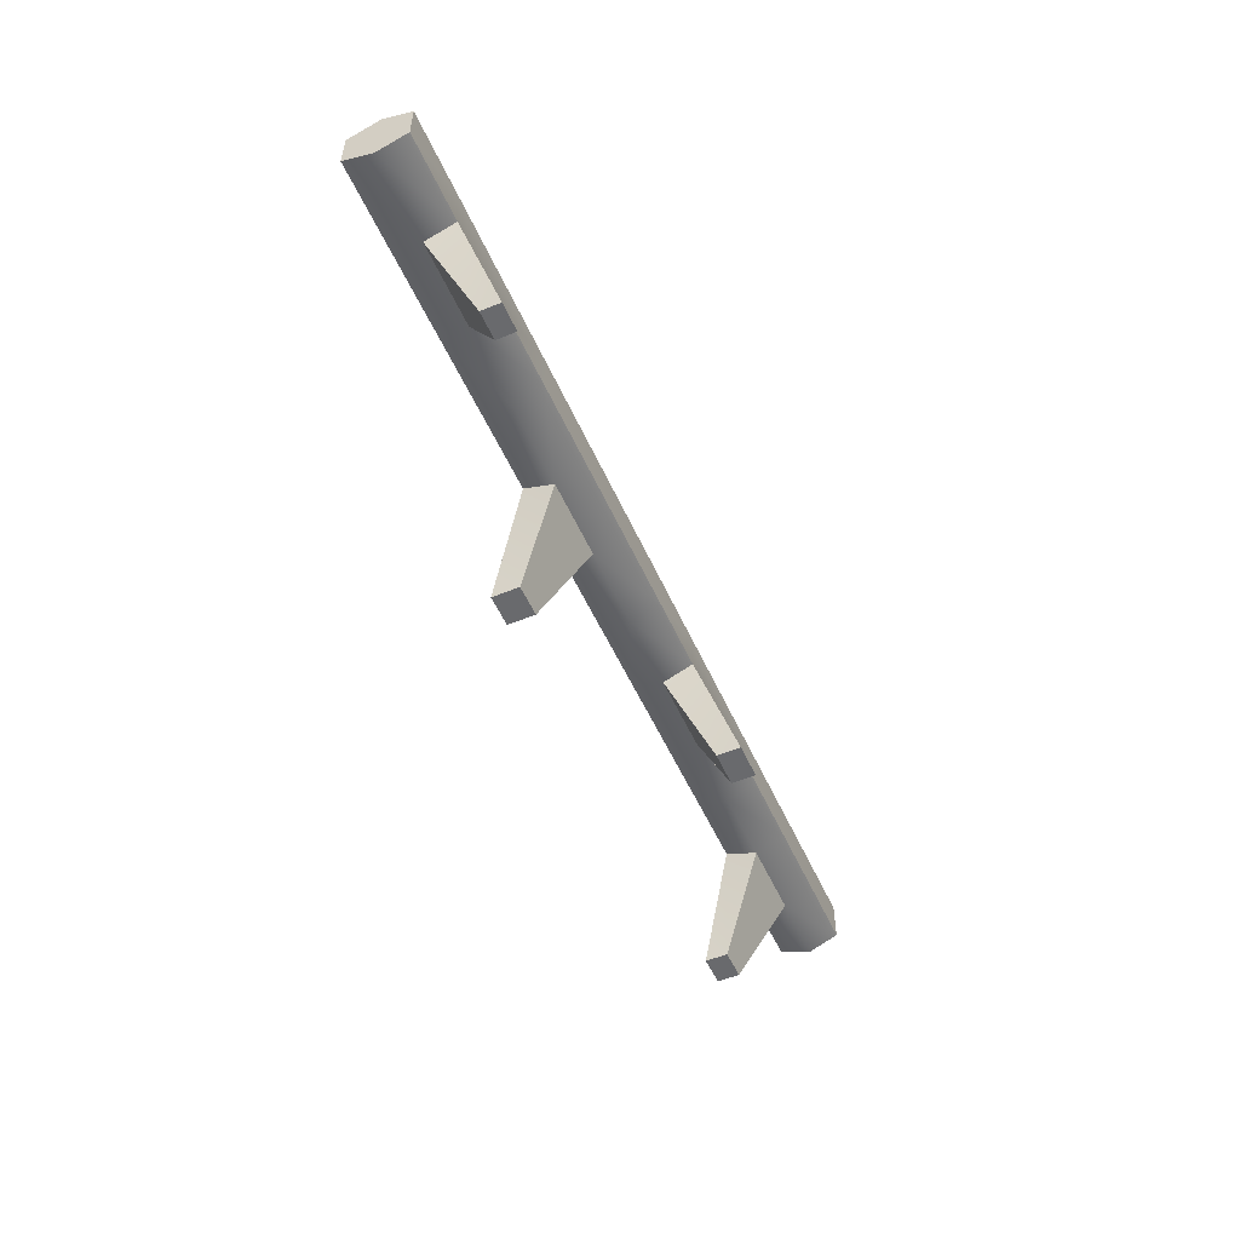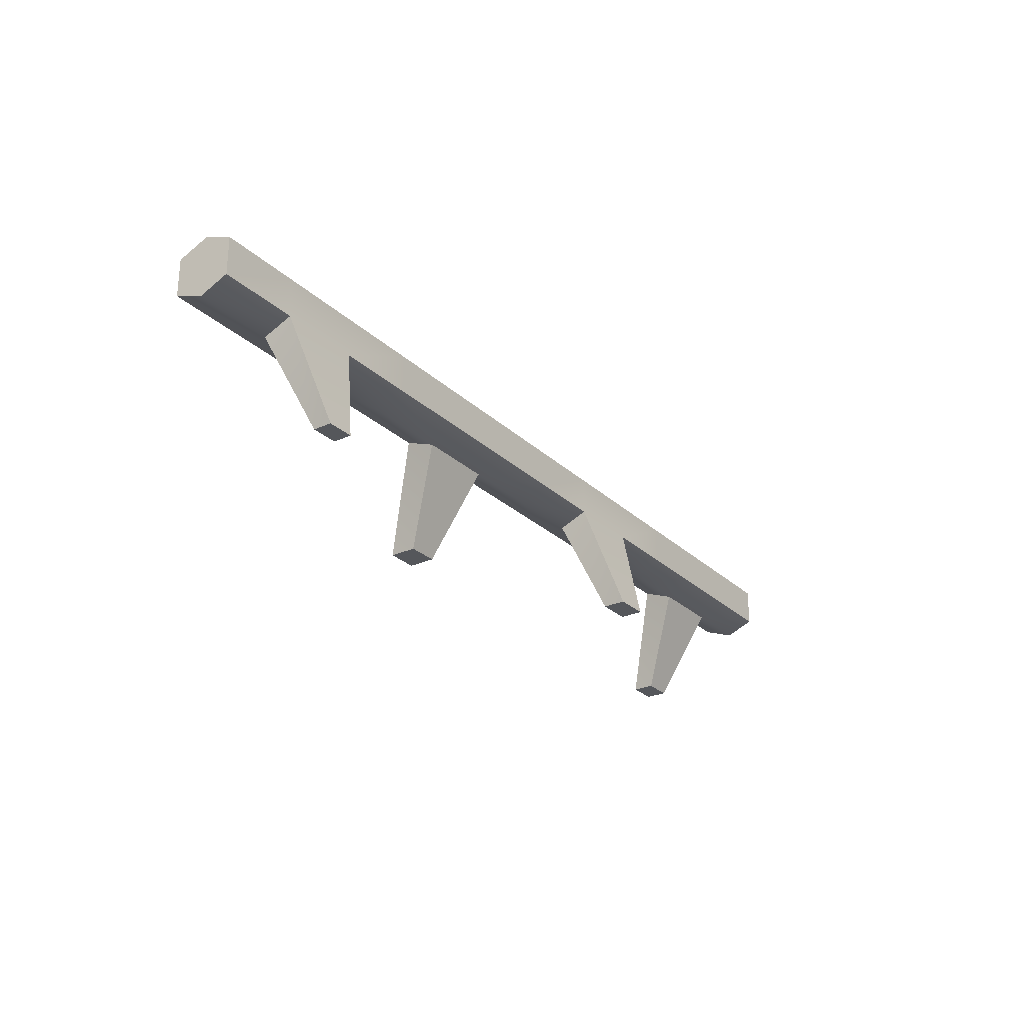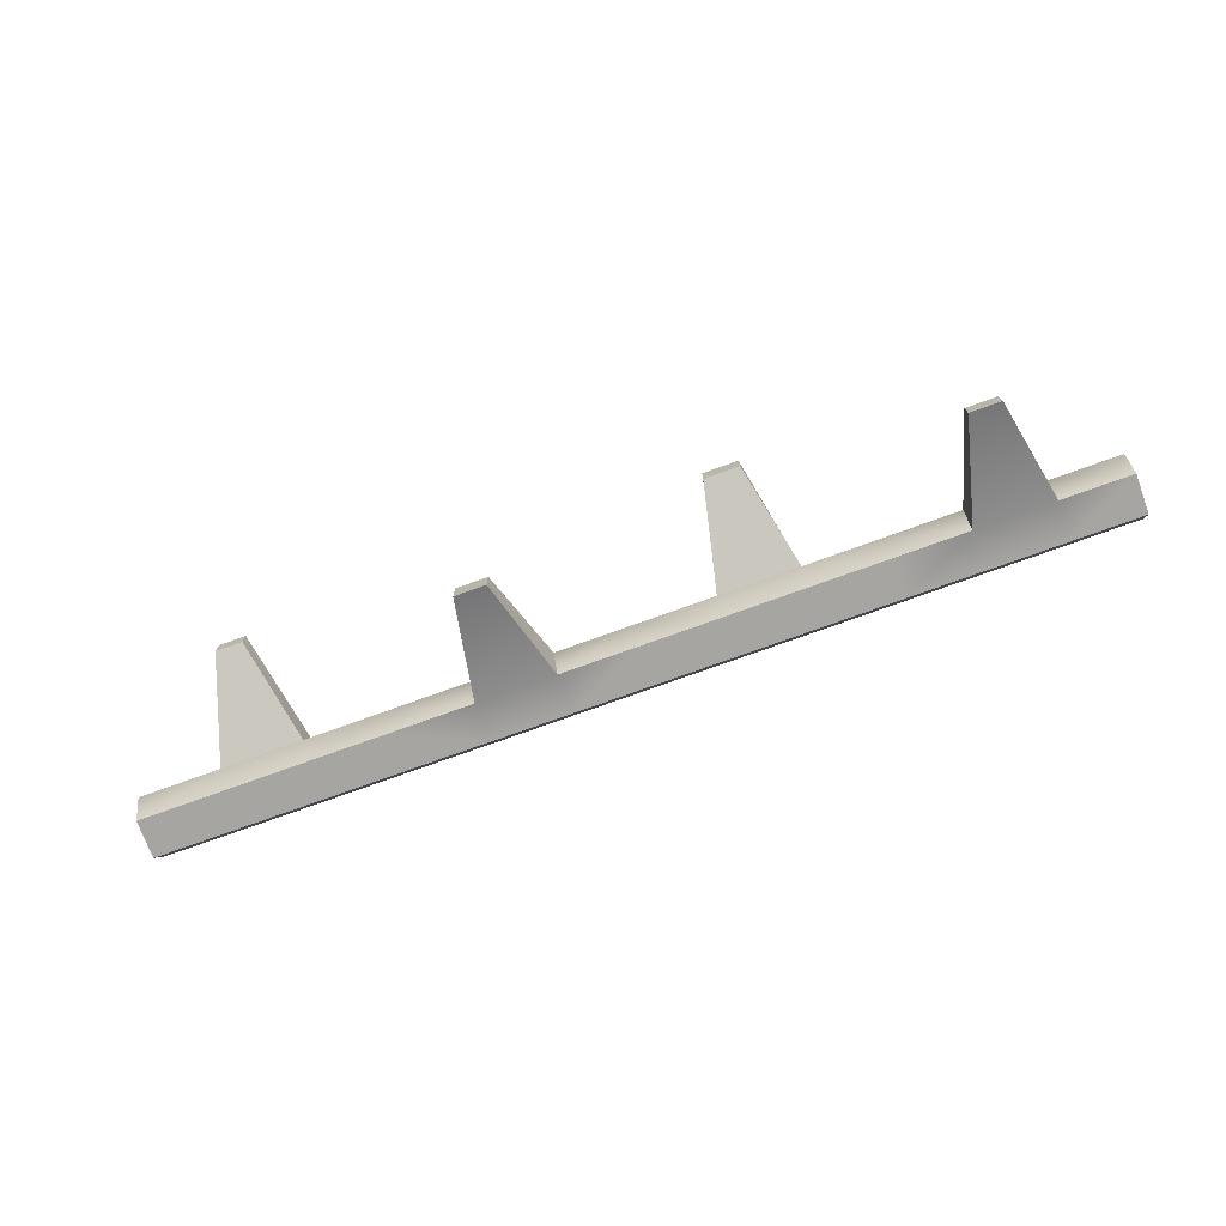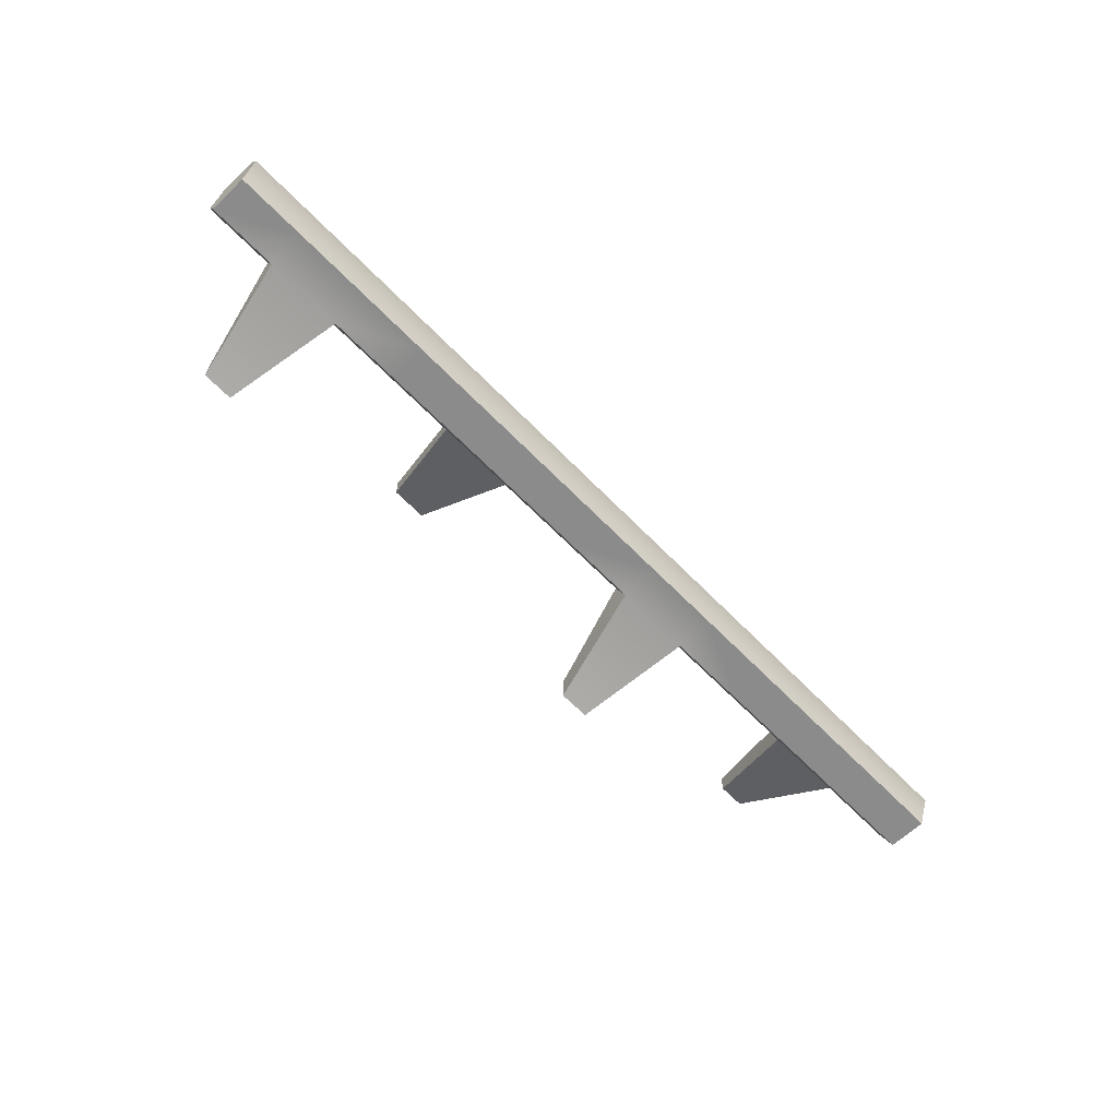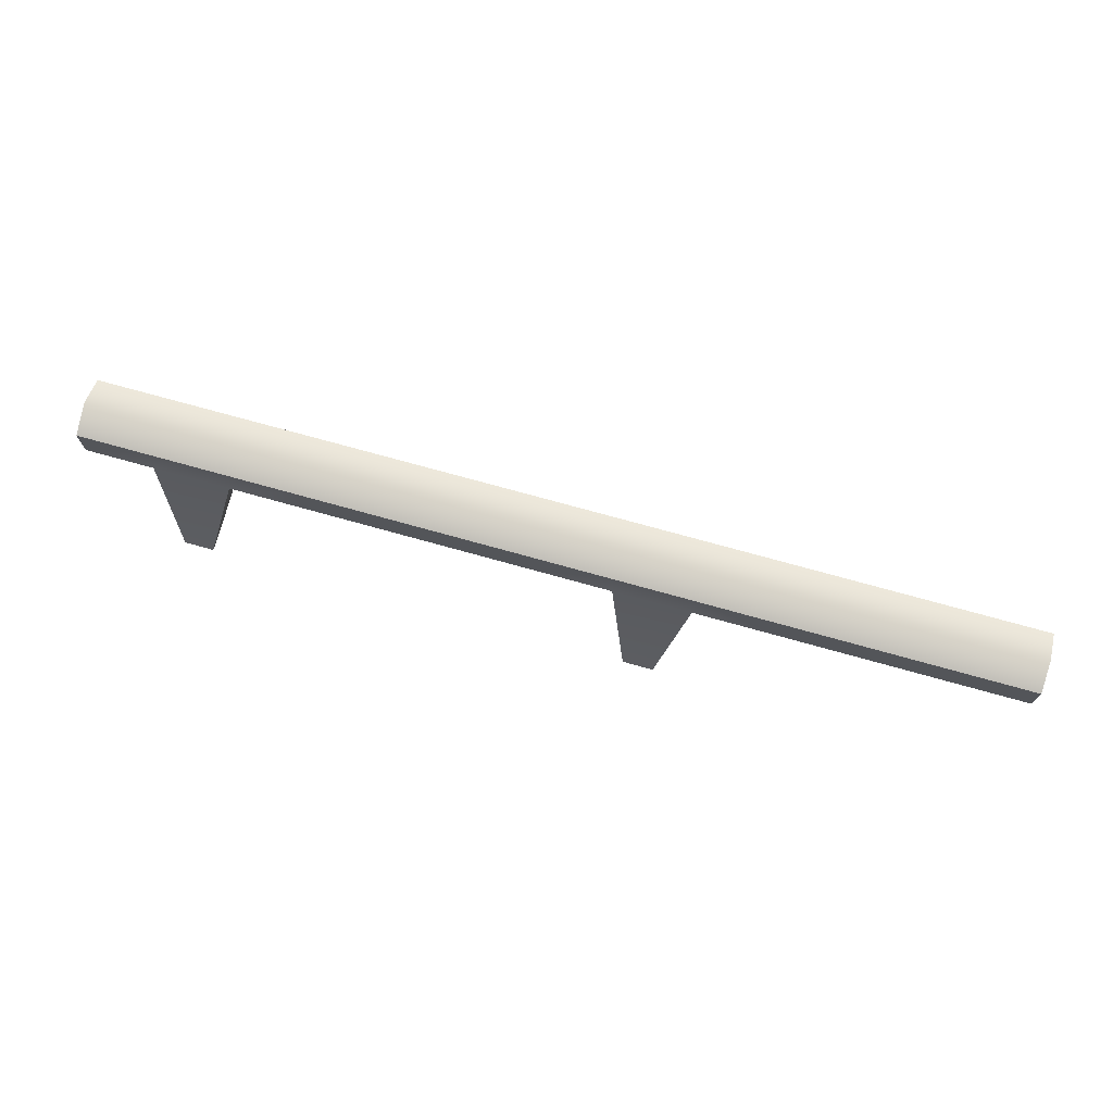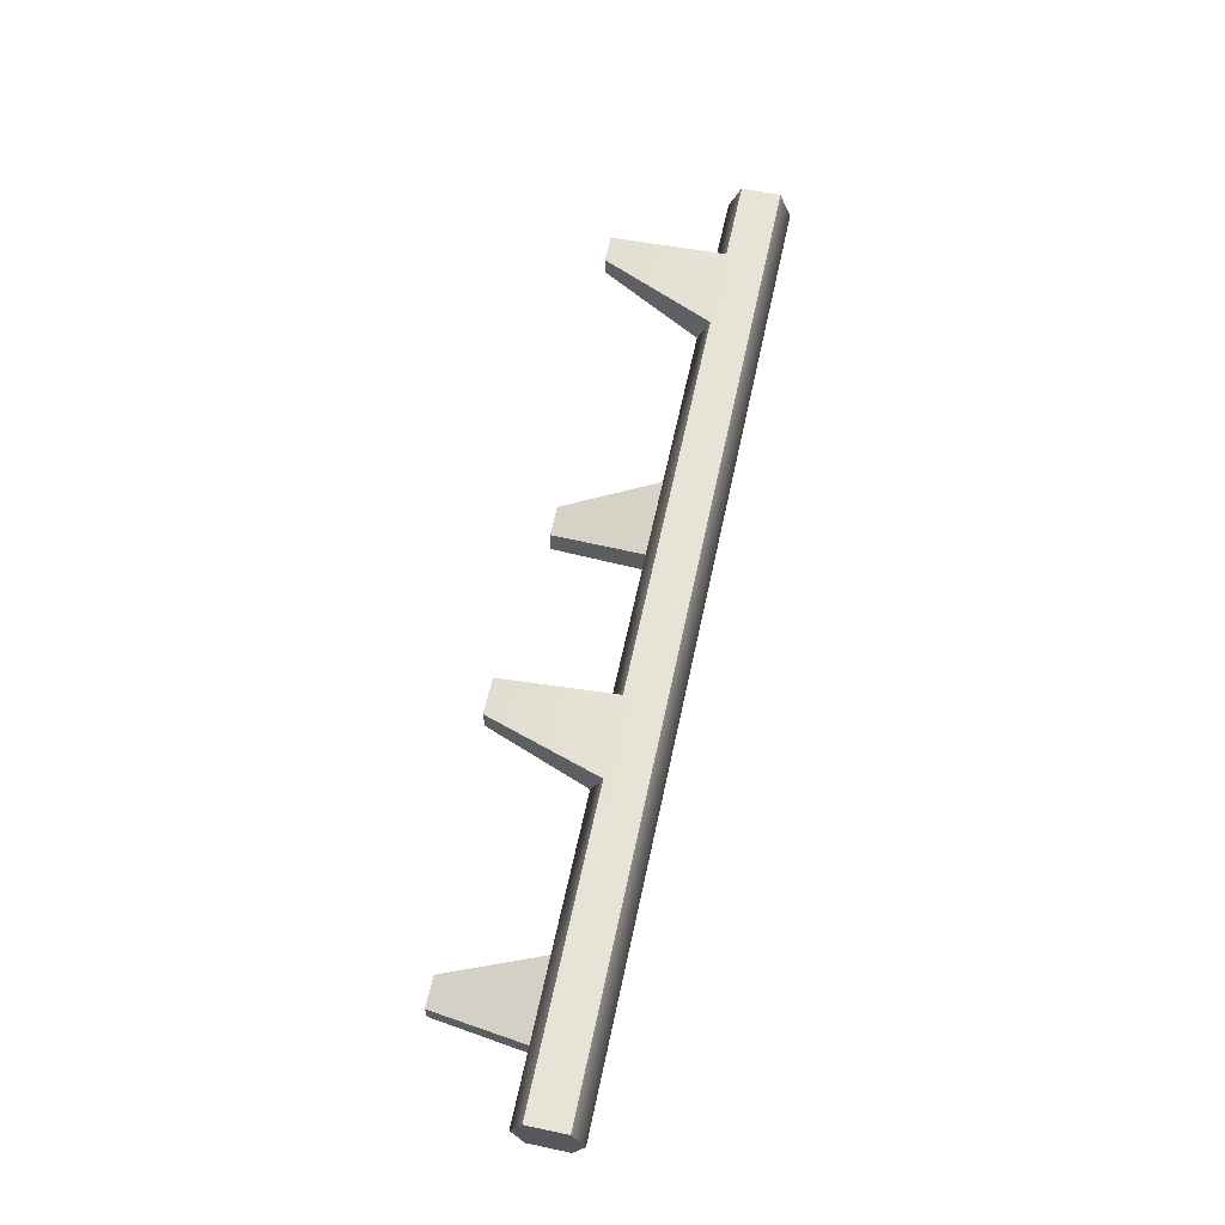
<metadata>
{"format":"obj","ext":"obj","renderer":"f3d","projection":"perspective","resolution":1024,"background":"white","views":[{"elev":-53.1,"azim":-66.3,"up":"+Y"},{"elev":-26.6,"azim":-54.6,"up":"+Y"},{"elev":-73.8,"azim":20.0,"up":"+Z"},{"elev":-63.8,"azim":134.0,"up":"+Z"},{"elev":72.2,"azim":-164.3,"up":"+Y"},{"elev":62.4,"azim":102.1,"up":"+Z"}]}
</metadata>
<code>
g default
v -1.545 0.7804 -0.4473
v 0.2894 0.7804 -0.4473
v -1.545 1.073 -0.4473
v 0.2894 1.073 -0.4473
v -1.545 1.073 -0.8987
v 0.2894 1.073 -0.8987
v -1.545 0.7804 -0.8987
v 0.2894 0.7804 -0.8987
v -3.398 0.7804 -0.8987
v -3.398 0.7804 -0.4473
v -3.398 1.073 -0.4473
v -3.398 1.073 -0.8987
v 3.717 0.7804 -0.8987
v 3.717 0.7804 -0.4473
v 3.717 1.073 -0.8987
v 3.717 1.073 -0.4473
v 3.717 1.162 -0.669
v 0.2894 1.162 -0.669
v -1.545 1.162 -0.669
v -3.398 1.162 -0.669
v -3.398 0.6915 -0.669
v -1.545 0.6915 -0.669
v 0.2894 0.6915 -0.669
v 3.717 0.6915 -0.669
v -2.779 1.073 -0.4473
v -2.779 0.7804 -0.4473
v -2.779 0.6915 -0.669
v -2.779 0.7804 -0.8987
v -2.779 1.073 -0.8987
v -2.779 1.162 -0.669
v -2.16 1.073 -0.4473
v -2.16 0.7804 -0.4473
v -2.16 0.6915 -0.669
v -2.16 0.7804 -0.8987
v -2.16 1.073 -0.8987
v -2.16 1.162 -0.669
v 0.8585 1.073 -0.4473
v 0.8585 1.162 -0.669
v 0.8585 1.073 -0.8987
v 0.8585 0.7804 -0.8987
v 0.8585 0.6915 -0.669
v 0.8585 0.7804 -0.4473
v 1.462 1.073 -0.4473
v 1.462 1.162 -0.669
v 1.462 1.073 -0.8987
v 1.462 0.7804 -0.8987
v 1.462 0.6915 -0.669
v 1.462 0.7804 -0.4473
v -0.9134 1.073 -0.4473
v -0.9134 1.162 -0.669
v -0.9134 1.073 -0.8987
v -0.9134 0.7804 -0.8987
v -0.9134 0.6915 -0.669
v -0.9134 0.7804 -0.4473
v -0.3175 1.073 -0.4473
v -0.3175 1.162 -0.669
v -0.3175 1.073 -0.8987
v -0.3175 0.7804 -0.8987
v -0.3175 0.6915 -0.669
v -0.3175 0.7804 -0.4473
v 2.035 1.073 -0.4473
v 2.035 1.162 -0.669
v 2.035 1.073 -0.8987
v 2.035 0.7804 -0.8987
v 2.035 0.6915 -0.669
v 2.035 0.7804 -0.4473
v 2.599 1.073 -0.4473
v 2.599 1.162 -0.669
v 2.599 1.073 -0.8987
v 2.599 0.7804 -0.8987
v 2.599 0.6915 -0.669
v 2.599 0.7804 -0.4473
v 3.187 1.073 -0.4473
v 3.187 1.162 -0.669
v 3.187 1.073 -0.8987
v 3.187 0.7804 -0.8987
v 3.187 0.6915 -0.669
v 3.187 0.7804 -0.4473
v 2.779 -0.04013 -1.002
v 3.008 -0.04013 -1.002
v 2.779 -0.04041 -1.166
v 3.008 -0.04041 -1.166
v -2.368 -0.0361 -0.2142
v -2.368 -0.03584 -0.3571
v -2.572 -0.0361 -0.2142
v -2.572 -0.03584 -0.3571
v 1.028 -0.03581 -0.3728
v 1.028 -0.03613 -0.1985
v 1.293 -0.03581 -0.3728
v 1.293 -0.03613 -0.1985
v -0.7325 -0.03228 -1.173
v -0.7325 -0.03166 -0.9721
v -0.4984 -0.03228 -1.173
v -0.4984 -0.03166 -0.9721
g pCube1
f 1 54 3
f 3 54 49
f 3 49 19
f 19 49 50
f 5 51 7
f 7 51 52
f 22 53 1
f 1 53 54
f 14 24 16
f 16 24 17
f 21 10 20
f 20 10 11
f 22 1 33
f 33 1 32
f 1 3 32
f 32 3 31
f 3 19 31
f 31 19 36
f 5 7 35
f 35 7 34
f 2 23 42
f 42 23 41
f 8 6 40
f 40 6 39
f 18 4 38
f 38 4 37
f 4 2 37
f 37 2 42
f 6 18 39
f 39 18 38
f 19 50 5
f 5 50 51
f 36 19 35
f 35 19 5
f 9 21 12
f 12 21 20
f 7 22 34
f 34 22 33
f 7 52 22
f 22 52 53
f 41 23 40
f 40 23 8
f 17 24 15
f 15 24 13
f 26 25 10
f 10 25 11
f 27 26 21
f 21 26 10
f 28 27 9
f 9 27 21
f 29 28 12
f 12 28 9
f 20 30 12
f 12 30 29
f 25 30 11
f 11 30 20
f 32 31 26
f 26 31 25
f 84 83 86
f 86 83 85
f 34 33 28
f 28 33 27
f 35 34 29
f 29 34 28
f 30 36 29
f 29 36 35
f 31 36 25
f 25 36 30
f 38 37 44
f 44 37 43
f 39 38 45
f 45 38 44
f 40 39 46
f 46 39 45
f 47 41 46
f 46 41 40
f 88 87 90
f 90 87 89
f 37 42 43
f 43 42 48
f 44 43 62
f 62 43 61
f 45 44 63
f 63 44 62
f 46 45 64
f 64 45 63
f 65 47 64
f 64 47 46
f 48 47 66
f 66 47 65
f 43 48 61
f 61 48 66
f 49 55 50
f 50 55 56
f 51 50 57
f 57 50 56
f 52 51 58
f 58 51 57
f 92 91 94
f 94 91 93
f 54 53 60
f 60 53 59
f 49 54 55
f 55 54 60
f 55 4 56
f 56 4 18
f 57 56 6
f 6 56 18
f 58 57 8
f 8 57 6
f 59 58 23
f 23 58 8
f 60 59 2
f 2 59 23
f 55 60 4
f 4 60 2
f 62 61 68
f 68 61 67
f 63 62 69
f 69 62 68
f 64 63 70
f 70 63 69
f 71 65 70
f 70 65 64
f 66 65 72
f 72 65 71
f 61 66 67
f 67 66 72
f 68 67 74
f 74 67 73
f 69 68 75
f 75 68 74
f 70 69 76
f 76 69 75
f 80 79 82
f 82 79 81
f 72 71 78
f 78 71 77
f 67 72 73
f 73 72 78
f 74 73 17
f 17 73 16
f 75 74 15
f 15 74 17
f 76 75 13
f 13 75 15
f 24 77 13
f 13 77 76
f 78 77 14
f 14 77 24
f 73 78 16
f 16 78 14
f 77 71 80
f 80 71 79
f 71 70 79
f 79 70 81
f 70 76 81
f 81 76 82
f 77 80 76
f 76 80 82
f 33 32 84
f 84 32 83
f 32 26 83
f 83 26 85
f 27 86 26
f 26 86 85
f 27 33 86
f 86 33 84
f 41 87 42
f 42 87 88
f 41 47 87
f 87 47 89
f 47 48 89
f 89 48 90
f 48 42 90
f 90 42 88
f 53 52 92
f 92 52 91
f 52 58 91
f 91 58 93
f 59 94 58
f 58 94 93
f 59 53 94
f 94 53 92

</code>
